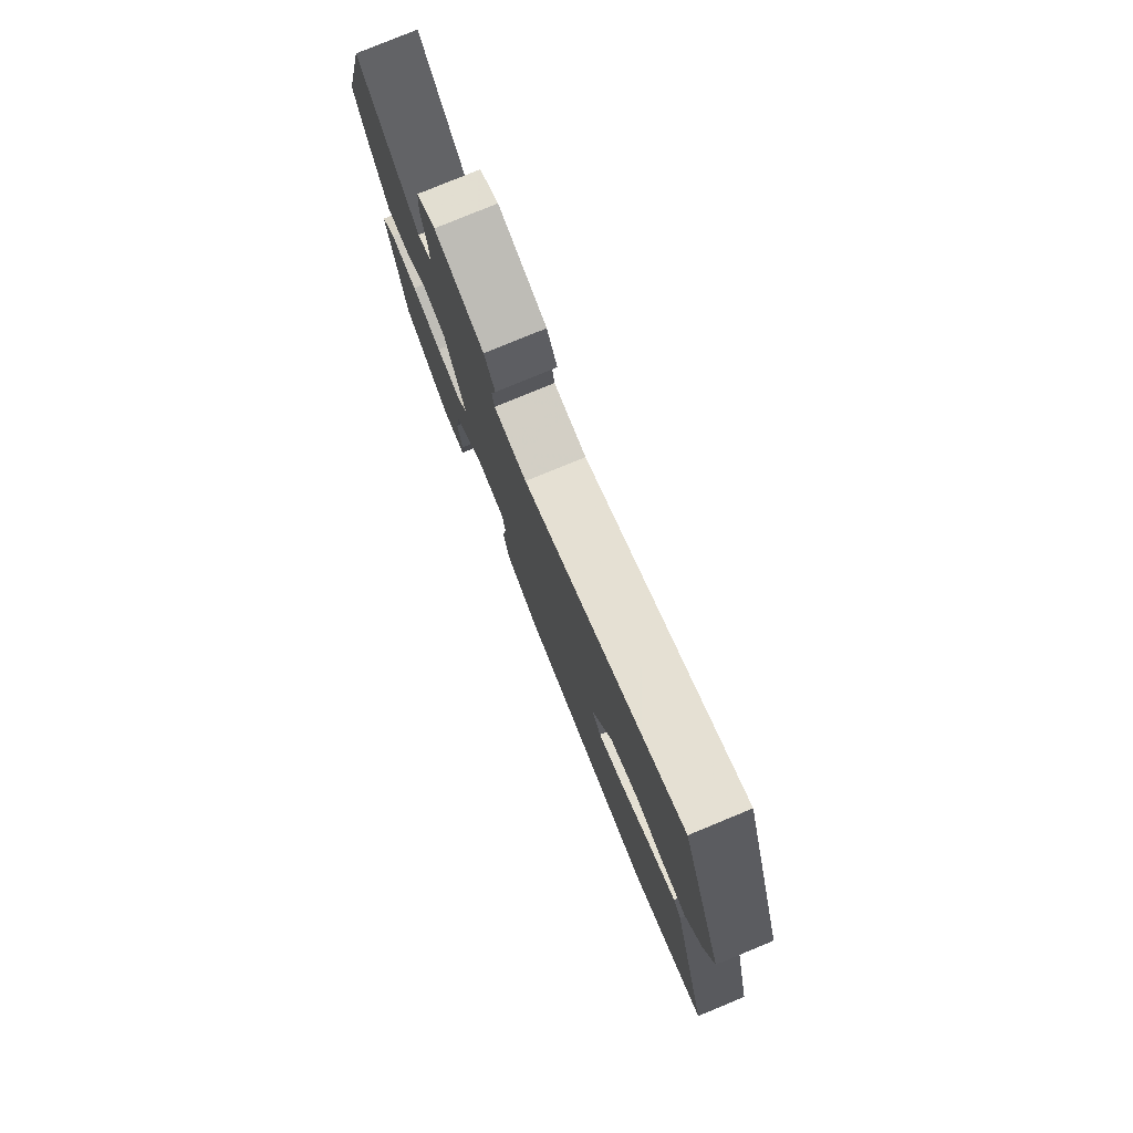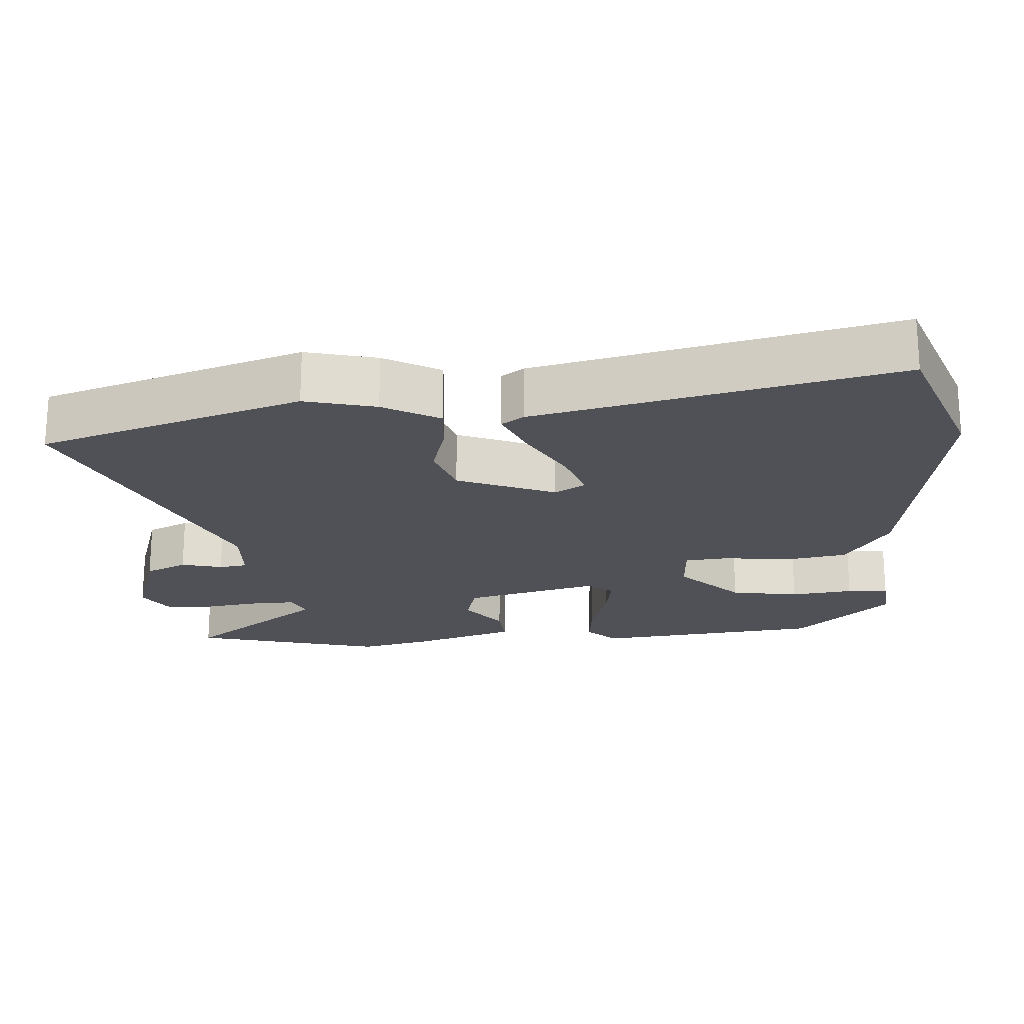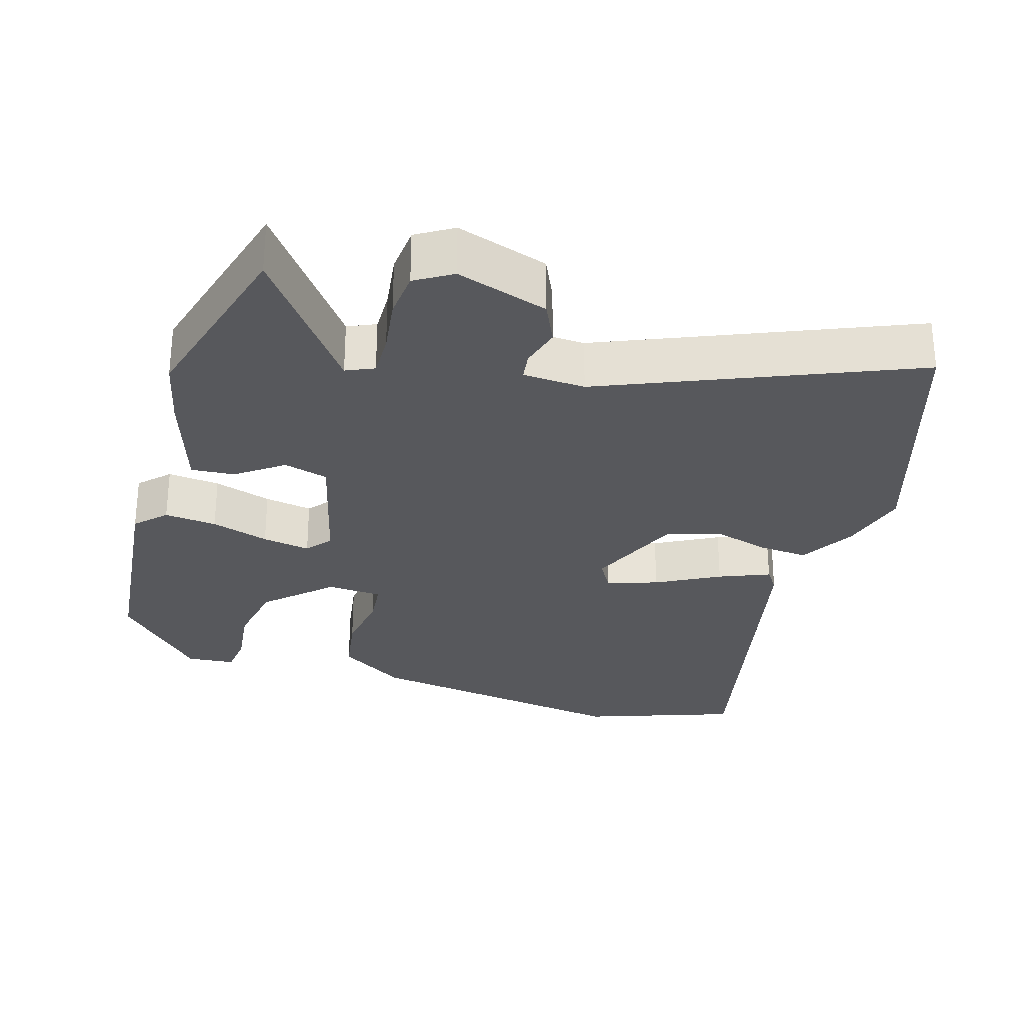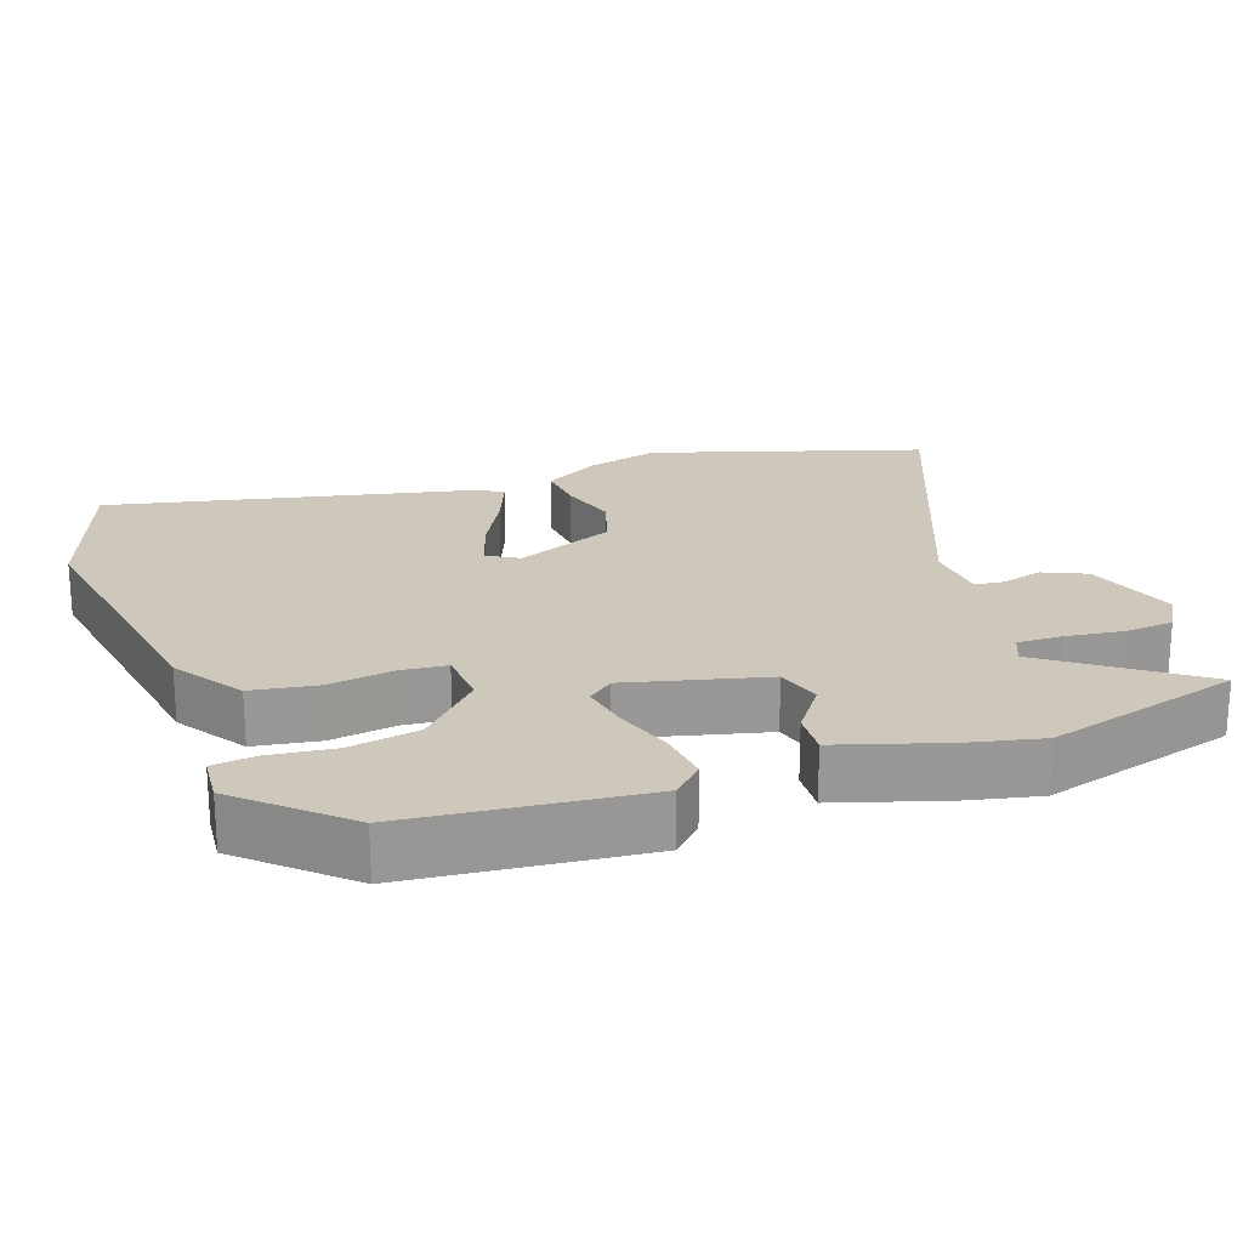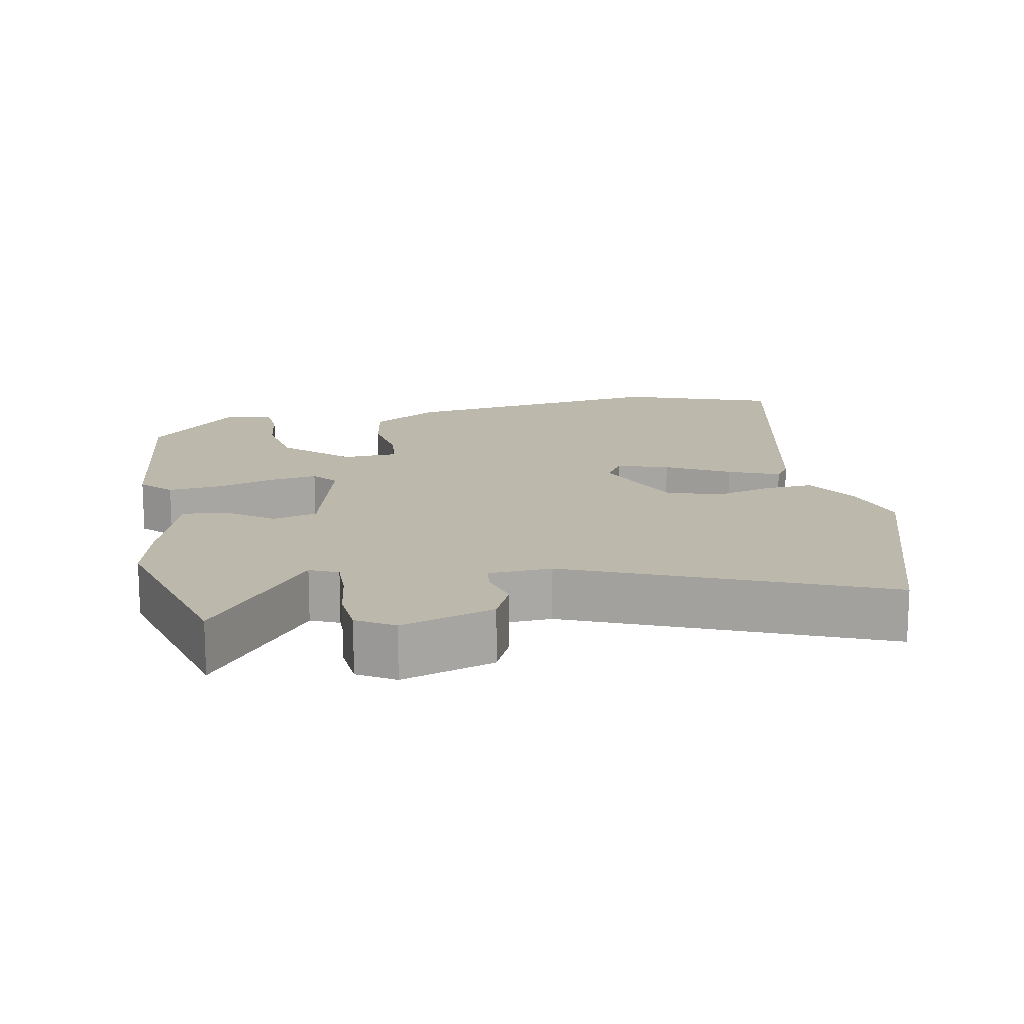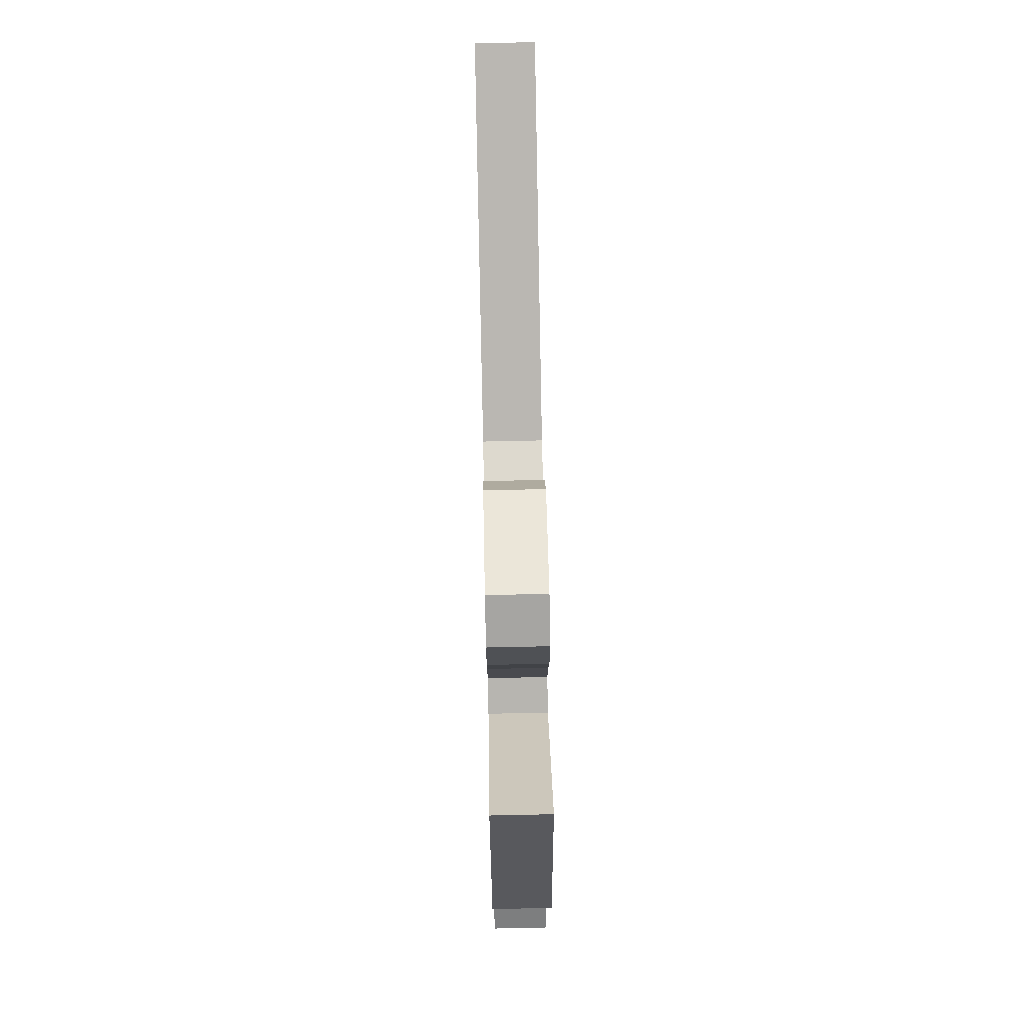
<metadata>
{"format":"obj","ext":"obj","renderer":"f3d","projection":"perspective","resolution":1024,"background":"white","views":[{"elev":79.6,"azim":67.6,"up":"+Z"},{"elev":-20.5,"azim":93.7,"up":"+Y"},{"elev":-28.6,"azim":-17.4,"up":"+Y"},{"elev":21.8,"azim":-110.5,"up":"+Y"},{"elev":14.9,"azim":-11.4,"up":"+Y"},{"elev":74.4,"azim":-91.2,"up":"+Z"}]}
</metadata>
<code>
v -0.473 0.07 -0.378
v -0.511 0.07 -0.056
v -0.471 0.07 -0.014
v -0.397 0.07 -0.021
v -0.315 0.07 -0.046
v -0.247 0.07 -0.057
v -0.219 0.07 -0.021
v -0.27 0.07 0.169
v -0.333 0.07 0.186
v -0.398 0.07 0.137
v -0.459 0.07 0.132
v -0.508 0.07 0.28
v -0.532 0.07 0.379
v -0.461 0.07 0.651
v -0.312 0.07 0.456
v -0.273 0.07 0.474
v -0.275 0.07 0.536
v -0.287 0.07 0.615
v -0.282 0.07 0.683
v -0.231 0.07 0.715
v -0.101 0.07 0.674
v -0.073 0.07 0.615
v -0.088 0.07 0.557
v -0.082 0.07 0.517
v 0.006 0.07 0.513
v 0.434 0.07 0.698
v 0.557 0.07 0.329
v 0.532 0.07 0.229
v 0.488 0.07 0.15
v 0.418 0.07 0.155
v 0.339 0.07 0.177
v 0.263 0.07 0.152
v 0.207 0.07 0.014
v 0.233 0.07 -0.029
v 0.305 0.07 -0.005
v 0.393 0.07 0.044
v 0.464 0.07 0.074
v 0.486 0.07 0.043
v 0.606 0.07 -0.461
v 0.391 0.07 -0.54
v 0.003 0.07 -0.483
v -0.093 0.07 -0.422
v -0.109 0.07 -0.332
v -0.097 0.07 -0.241
v -0.104 0.07 -0.178
v -0.182 0.07 -0.174
v -0.269 0.07 -0.259
v -0.285 0.07 -0.356
v -0.273 0.07 -0.445
v -0.279 0.07 -0.504
v -0.347 0.07 -0.511
v -0.473 0 -0.378
v -0.511 0 -0.056
v -0.471 0 -0.014
v -0.397 0 -0.021
v -0.315 0 -0.046
v -0.247 0 -0.057
v -0.219 0 -0.021
v -0.27 0 0.169
v -0.333 0 0.186
v -0.398 0 0.137
v -0.459 0 0.132
v -0.508 0 0.28
v -0.532 0 0.379
v -0.461 0 0.651
v -0.312 0 0.456
v -0.273 0 0.474
v -0.275 0 0.536
v -0.287 0 0.615
v -0.282 0 0.683
v -0.231 0 0.715
v -0.101 0 0.674
v -0.073 0 0.615
v -0.088 0 0.557
v -0.082 0 0.517
v 0.006 0 0.513
v 0.434 0 0.698
v 0.557 0 0.329
v 0.532 0 0.229
v 0.488 0 0.15
v 0.418 0 0.155
v 0.339 0 0.177
v 0.263 0 0.152
v 0.207 0 0.014
v 0.233 0 -0.029
v 0.305 0 -0.005
v 0.393 0 0.044
v 0.464 0 0.074
v 0.486 0 0.043
v 0.606 0 -0.461
v 0.391 0 -0.54
v 0.003 0 -0.483
v -0.093 0 -0.422
v -0.109 0 -0.332
v -0.097 0 -0.241
v -0.104 0 -0.178
v -0.182 0 -0.174
v -0.269 0 -0.259
v -0.285 0 -0.356
v -0.273 0 -0.445
v -0.279 0 -0.504
v -0.347 0 -0.511
f 48 49 50 51
f 47 48 51 1
f 46 47 1 2
f 45 46 2 3
f 41 42 43 44
f 41 44 45
f 40 41 45
f 39 40 45
f 35 36 37 38
f 34 35 38 39
f 28 29 30 31
f 26 27 28 31
f 25 26 31 32
f 24 25 32 33
f 20 21 22 23
f 20 23 24
f 17 18 19 20
f 16 17 20 24
f 15 16 24 33
f 13 14 15
f 9 10 11 12
f 8 9 12 13
f 45 3 4 5
f 45 5 6
f 34 39 45 6
f 33 34 6 7
f 8 13 15 33
f 7 8 33
f 102 101 100 99
f 52 102 99 98
f 53 52 98 97
f 54 53 97 96
f 95 94 93 92
f 96 95 92
f 96 92 91
f 96 91 90
f 89 88 87 86
f 90 89 86 85
f 82 81 80 79
f 82 79 78 77
f 83 82 77 76
f 84 83 76 75
f 74 73 72 71
f 75 74 71
f 71 70 69 68
f 75 71 68 67
f 84 75 67 66
f 66 65 64
f 63 62 61 60
f 64 63 60 59
f 56 55 54 96
f 57 56 96
f 57 96 90 85
f 58 57 85 84
f 84 66 64 59
f 84 59 58
f 1 52 53 2
f 2 53 54 3
f 3 54 55 4
f 4 55 56 5
f 5 56 57 6
f 6 57 58 7
f 7 58 59 8
f 8 59 60 9
f 9 60 61 10
f 10 61 62 11
f 11 62 63 12
f 12 63 64 13
f 13 64 65 14
f 14 65 66 15
f 15 66 67 16
f 16 67 68 17
f 17 68 69 18
f 18 69 70 19
f 19 70 71 20
f 20 71 72 21
f 21 72 73 22
f 22 73 74 23
f 23 74 75 24
f 24 75 76 25
f 25 76 77 26
f 26 77 78 27
f 27 78 79 28
f 28 79 80 29
f 29 80 81 30
f 30 81 82 31
f 31 82 83 32
f 32 83 84 33
f 33 84 85 34
f 34 85 86 35
f 35 86 87 36
f 36 87 88 37
f 37 88 89 38
f 38 89 90 39
f 39 90 91 40
f 40 91 92 41
f 41 92 93 42
f 42 93 94 43
f 43 94 95 44
f 44 95 96 45
f 45 96 97 46
f 46 97 98 47
f 47 98 99 48
f 48 99 100 49
f 49 100 101 50
f 50 101 102 51
f 51 102 52 1

</code>
